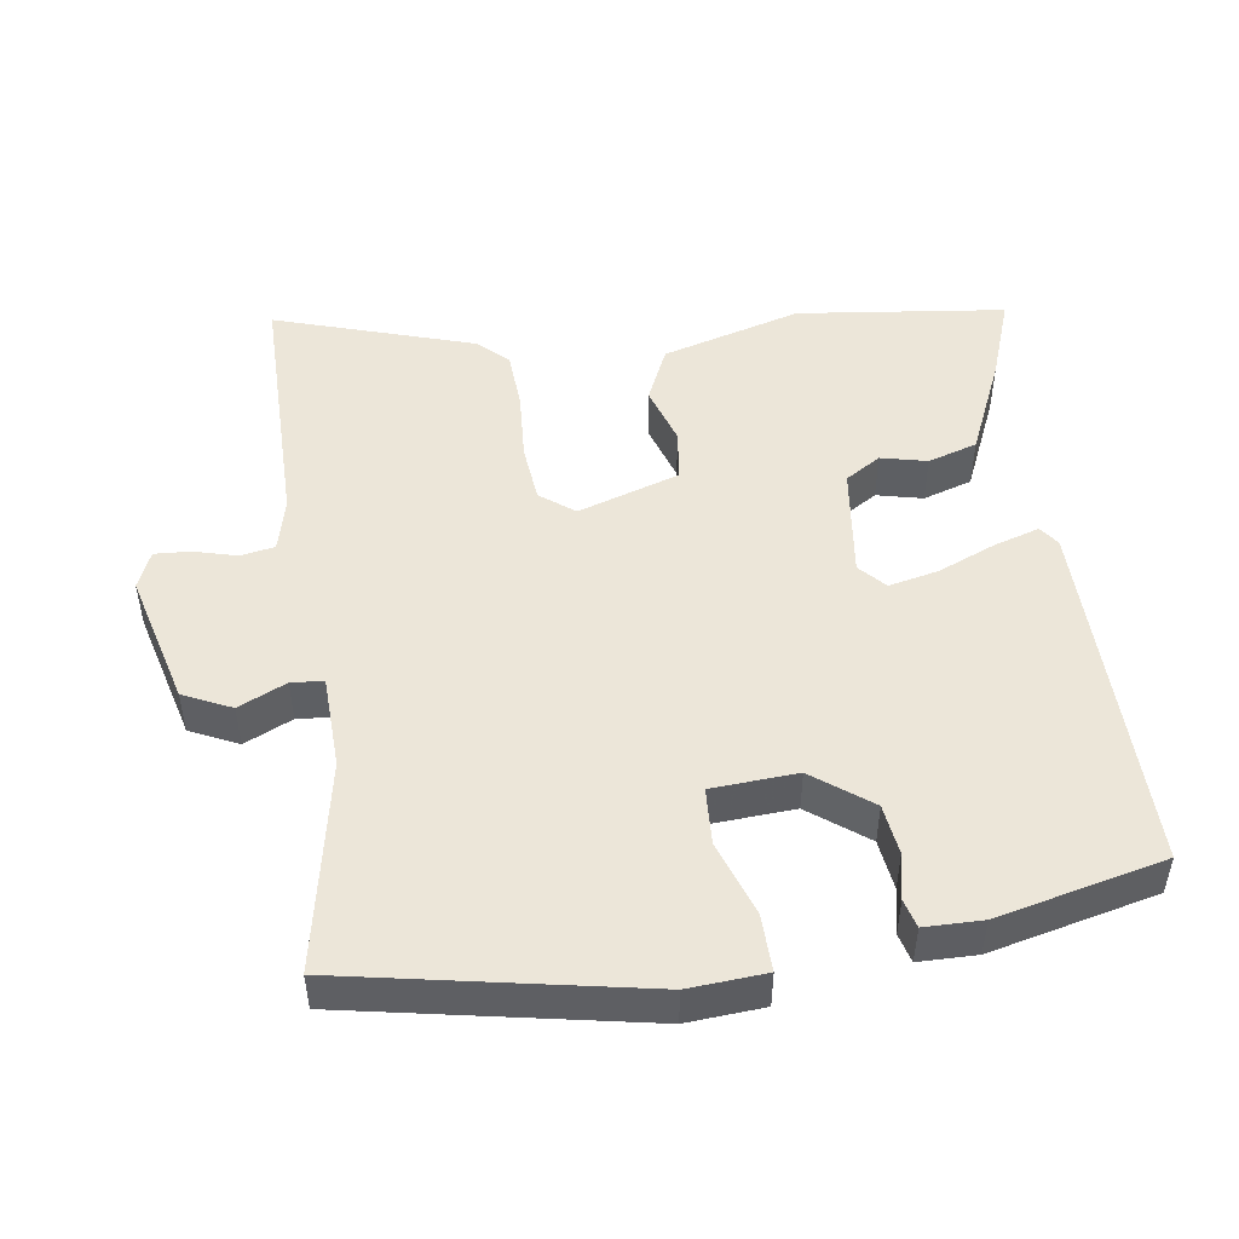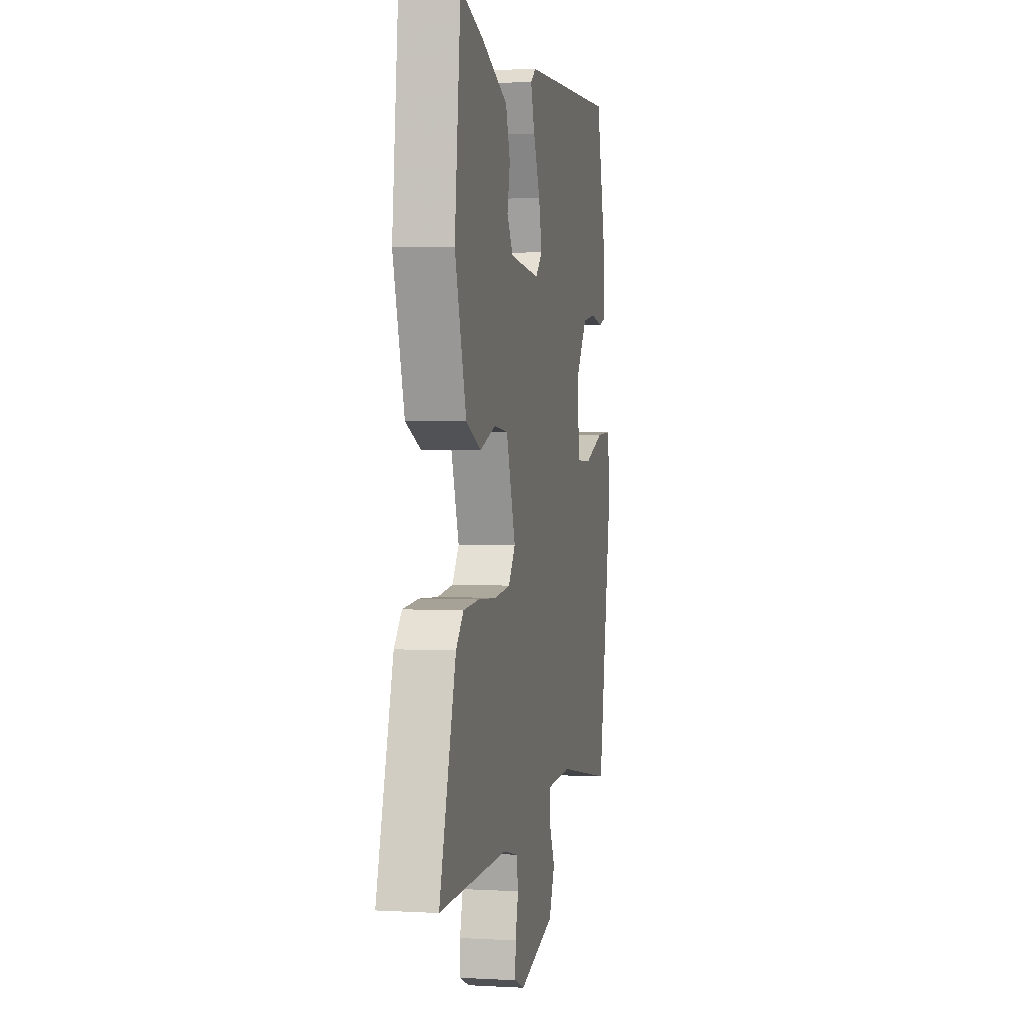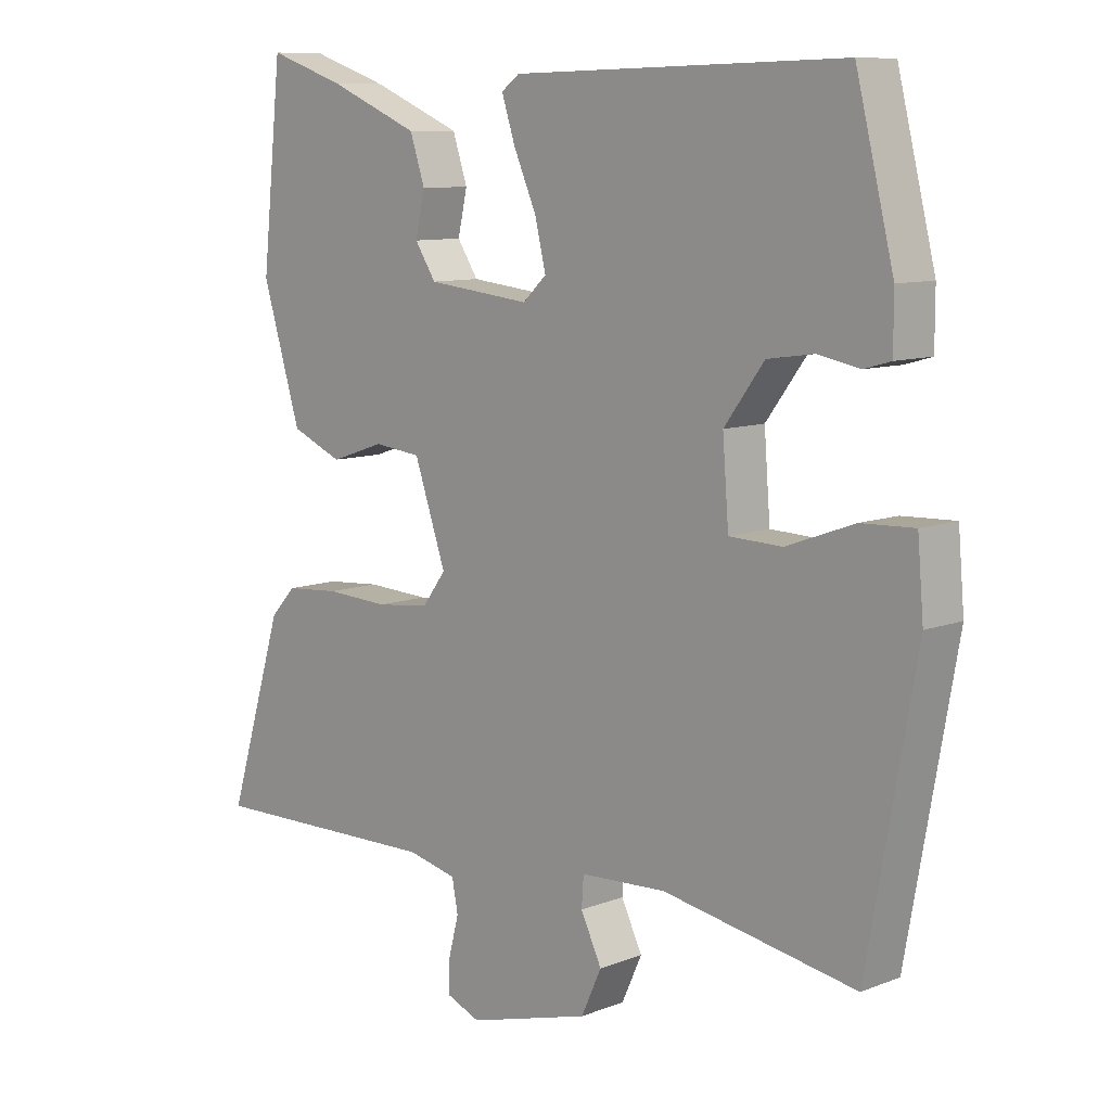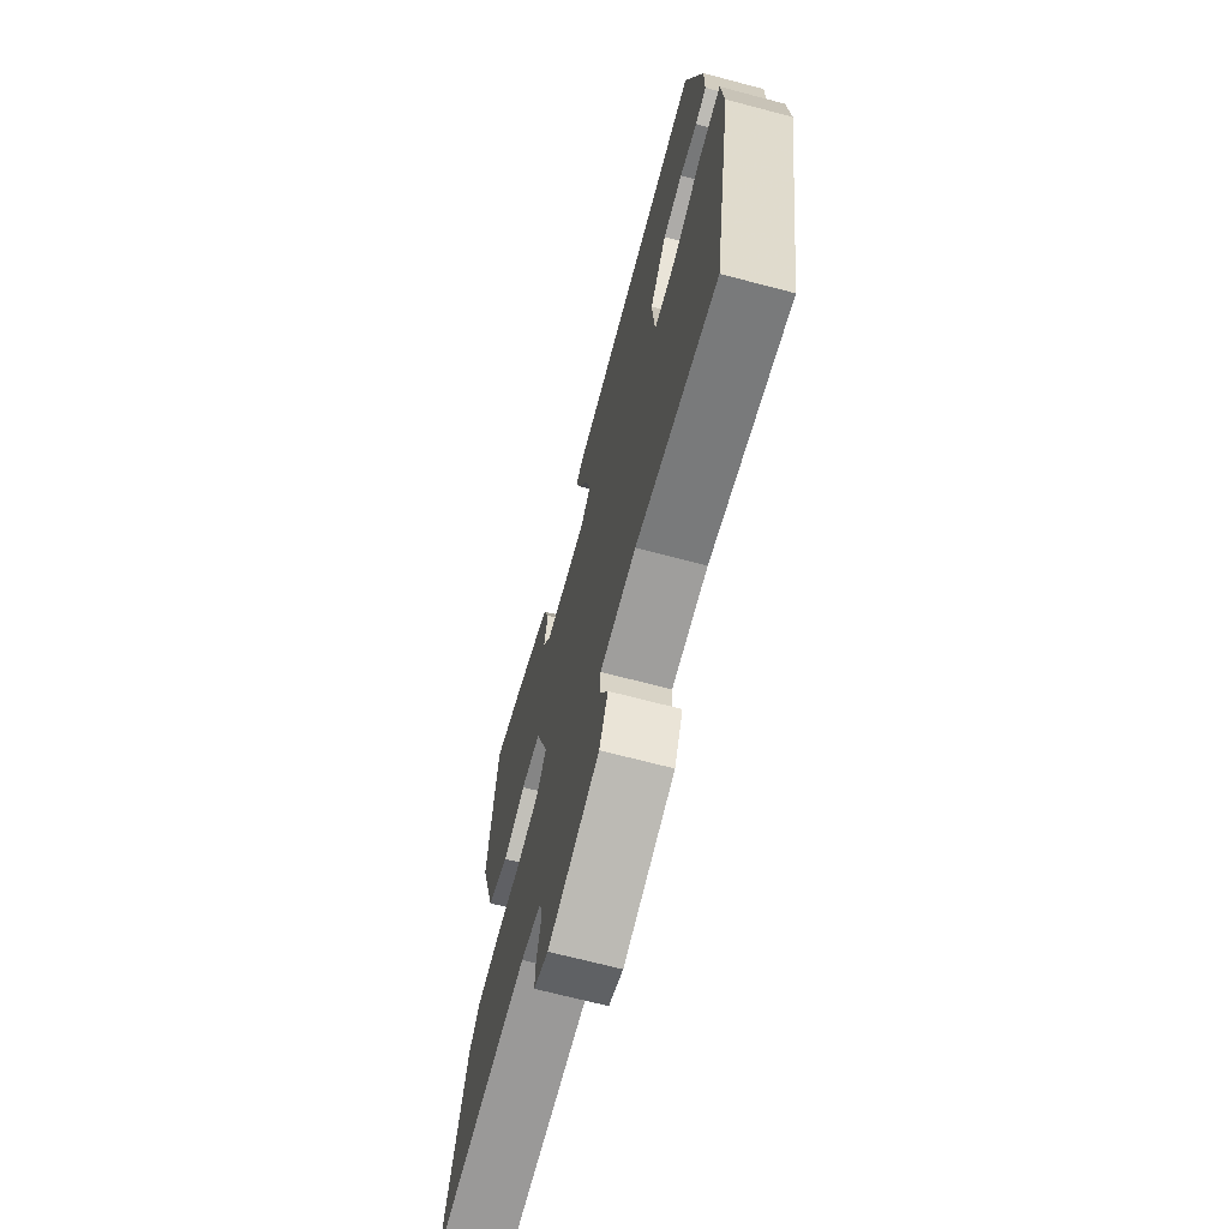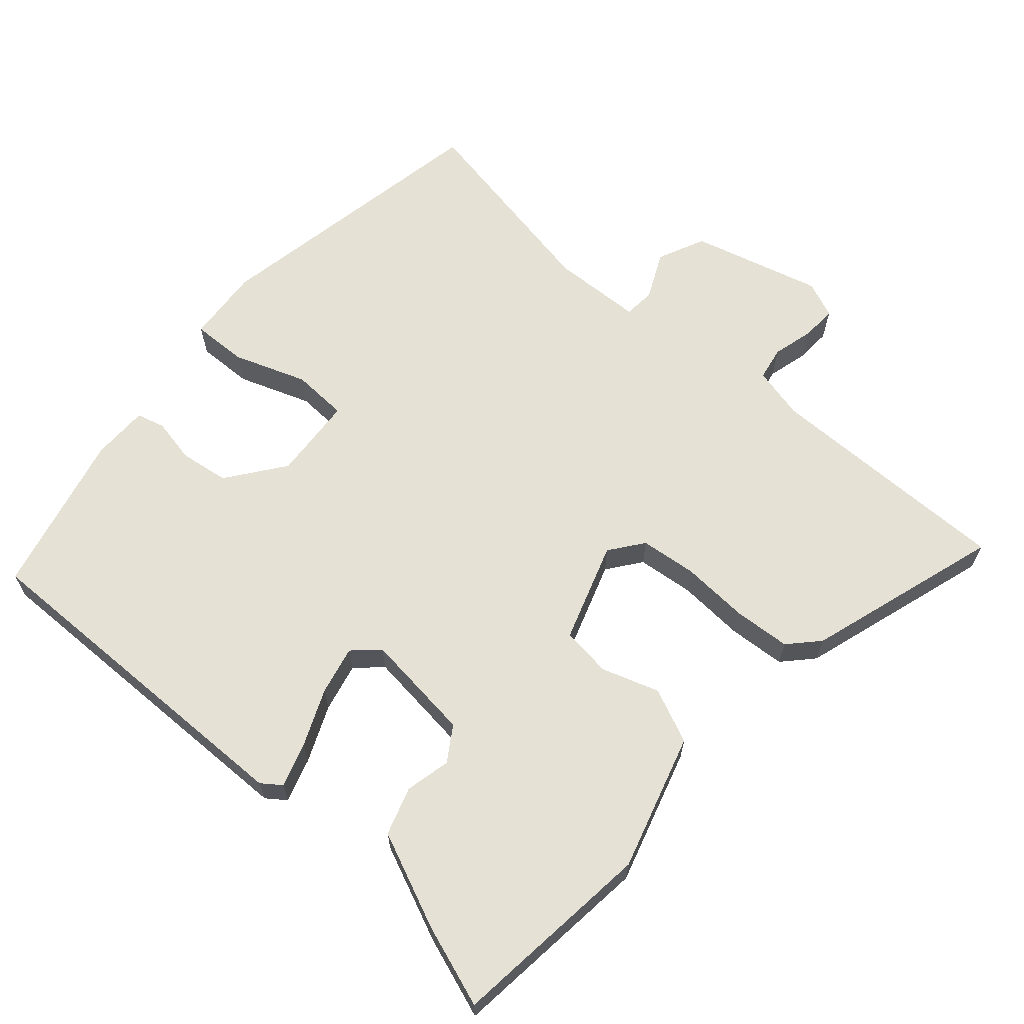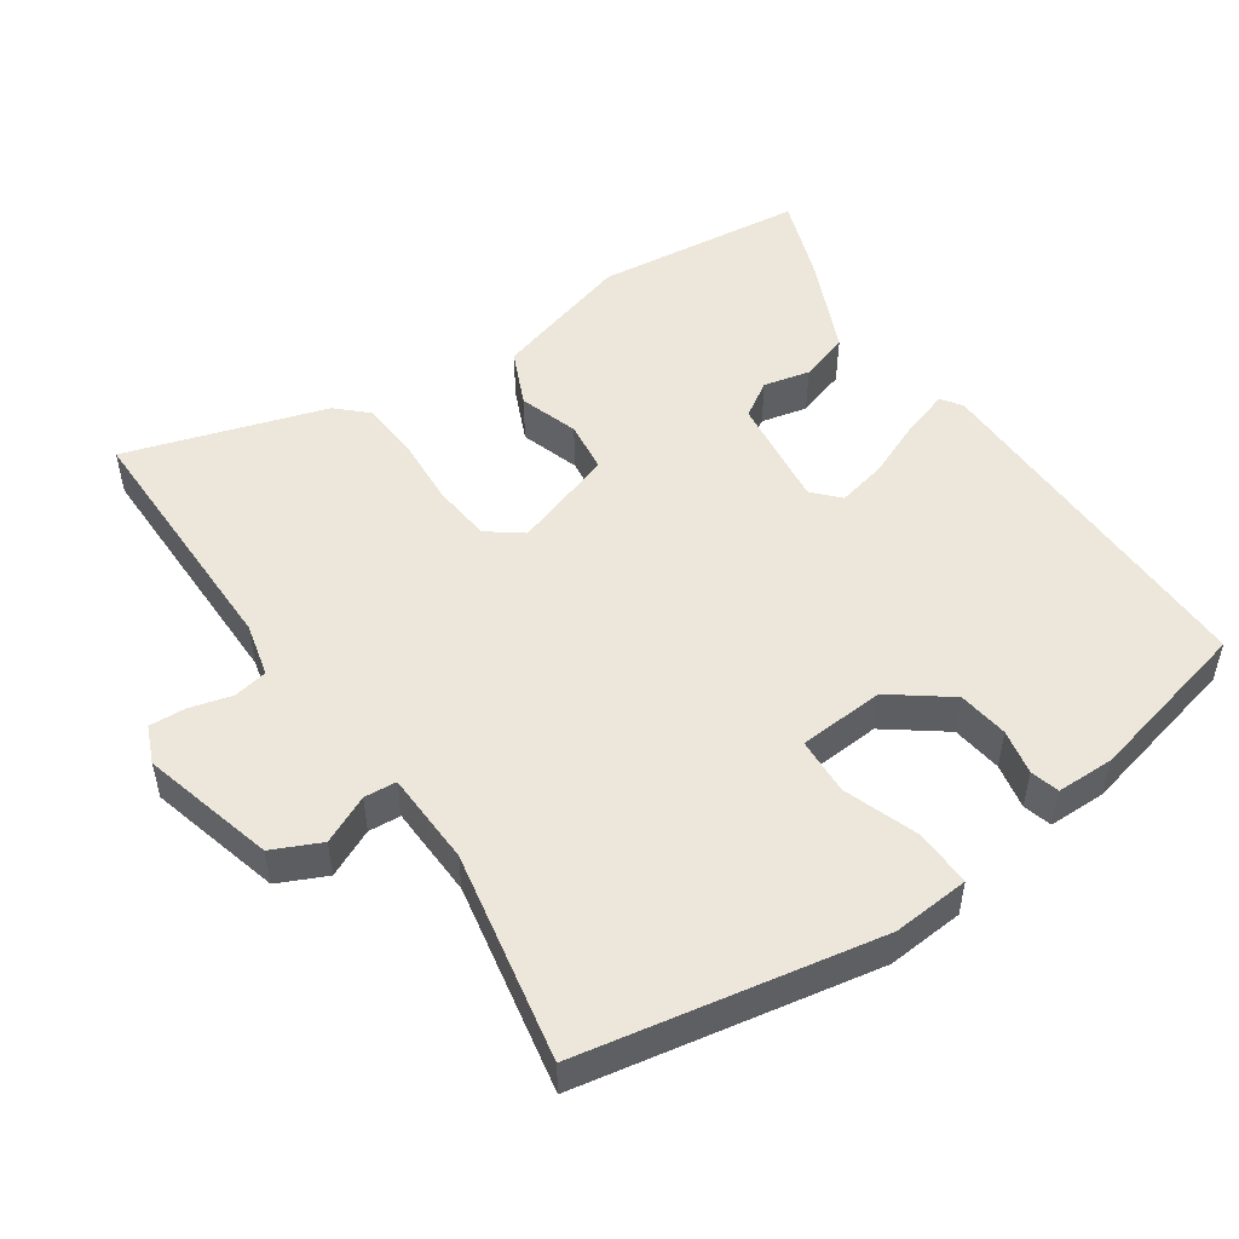
<metadata>
{"format":"obj","ext":"obj","renderer":"f3d","projection":"perspective","resolution":1024,"background":"white","views":[{"elev":49.2,"azim":-97.4,"up":"+Y"},{"elev":2.3,"azim":101.4,"up":"+Z"},{"elev":9.5,"azim":-135.3,"up":"+Z"},{"elev":-68.3,"azim":-104.8,"up":"+Z"},{"elev":64.8,"azim":41.6,"up":"+Y"},{"elev":51.2,"azim":-123.8,"up":"+Y"}]}
</metadata>
<code>
v 0.475 0.07 0.494
v 0.505 0.07 0.21
v 0.448 0.07 0.021
v 0.372 0.07 -0.012
v 0.292 0.07 0.015
v 0.222 0.07 0.007
v 0.175 0.07 -0.131
v 0.21 0.07 -0.178
v 0.289 0.07 -0.187
v 0.383 0.07 -0.182
v 0.463 0.07 -0.188
v 0.501 0.07 -0.229
v 0.584 0.07 -0.501
v 0.236 0.07 -0.496
v 0.163 0.07 -0.513
v 0.154 0.07 -0.56
v 0.169 0.07 -0.618
v 0.171 0.07 -0.667
v 0.12 0.07 -0.688
v -0.061 0.07 -0.638
v -0.091 0.07 -0.572
v -0.06 0.07 -0.507
v -0.063 0.07 -0.463
v -0.19 0.07 -0.457
v -0.476 0.07 -0.509
v -0.548 0.07 -0.104
v -0.539 0.07 0.001
v -0.461 0.07 -0.002
v -0.36 0.07 -0.039
v -0.282 0.07 -0.036
v -0.273 0.07 0.081
v -0.332 0.07 0.161
v -0.401 0.07 0.171
v -0.463 0.07 0.159
v -0.502 0.07 0.17
v -0.502 0.07 0.249
v -0.446 0.07 0.476
v 0.043 0.07 0.464
v 0.07 0.07 0.444
v 0.05 0.07 0.382
v 0.016 0.07 0.304
v 0 0.07 0.236
v 0.035 0.07 0.203
v 0.188 0.07 0.22
v 0.219 0.07 0.268
v 0.205 0.07 0.331
v 0.227 0.07 0.398
v 0.361 0.07 0.455
v 0.475 0 0.494
v 0.505 0 0.21
v 0.448 0 0.021
v 0.372 0 -0.012
v 0.292 0 0.015
v 0.222 0 0.007
v 0.175 0 -0.131
v 0.21 0 -0.178
v 0.289 0 -0.187
v 0.383 0 -0.182
v 0.463 0 -0.188
v 0.501 0 -0.229
v 0.584 0 -0.501
v 0.236 0 -0.496
v 0.163 0 -0.513
v 0.154 0 -0.56
v 0.169 0 -0.618
v 0.171 0 -0.667
v 0.12 0 -0.688
v -0.061 0 -0.638
v -0.091 0 -0.572
v -0.06 0 -0.507
v -0.063 0 -0.463
v -0.19 0 -0.457
v -0.476 0 -0.509
v -0.548 0 -0.104
v -0.539 0 0.001
v -0.461 0 -0.002
v -0.36 0 -0.039
v -0.282 0 -0.036
v -0.273 0 0.081
v -0.332 0 0.161
v -0.401 0 0.171
v -0.463 0 0.159
v -0.502 0 0.17
v -0.502 0 0.249
v -0.446 0 0.476
v 0.043 0 0.464
v 0.07 0 0.444
v 0.05 0 0.382
v 0.016 0 0.304
v 0 0 0.236
v 0.035 0 0.203
v 0.188 0 0.22
v 0.219 0 0.268
v 0.205 0 0.331
v 0.227 0 0.398
v 0.361 0 0.455
f 3 4 5
f 2 3 5
f 1 2 5
f 48 1 5
f 47 48 5
f 46 47 5
f 45 46 5
f 44 45 5 6
f 43 44 6 7
f 42 43 7
f 39 40 41
f 38 39 41
f 37 38 41
f 36 37 41
f 35 36 41
f 34 35 41
f 33 34 41
f 32 33 41 42
f 31 32 42 7
f 27 28 29
f 26 27 29
f 25 26 29
f 24 25 29
f 23 24 29 30
f 20 21 22
f 19 20 22
f 18 19 22
f 17 18 22
f 16 17 22
f 15 16 22 23
f 31 7 8
f 30 31 8
f 23 30 8
f 15 23 8
f 14 15 8
f 12 13 14
f 11 12 14
f 10 11 14
f 9 10 14
f 8 9 14
f 53 52 51
f 53 51 50
f 53 50 49
f 53 49 96
f 53 96 95
f 53 95 94
f 53 94 93
f 54 53 93 92
f 55 54 92 91
f 55 91 90
f 89 88 87
f 89 87 86
f 89 86 85
f 89 85 84
f 89 84 83
f 89 83 82
f 89 82 81
f 90 89 81 80
f 55 90 80 79
f 77 76 75
f 77 75 74
f 77 74 73
f 77 73 72
f 78 77 72 71
f 70 69 68
f 70 68 67
f 70 67 66
f 70 66 65
f 70 65 64
f 71 70 64 63
f 56 55 79
f 56 79 78
f 56 78 71
f 56 71 63
f 56 63 62
f 62 61 60
f 62 60 59
f 62 59 58
f 62 58 57
f 62 57 56
f 1 49 50 2
f 2 50 51 3
f 3 51 52 4
f 4 52 53 5
f 5 53 54 6
f 6 54 55 7
f 7 55 56 8
f 8 56 57 9
f 9 57 58 10
f 10 58 59 11
f 11 59 60 12
f 12 60 61 13
f 13 61 62 14
f 14 62 63 15
f 15 63 64 16
f 16 64 65 17
f 17 65 66 18
f 18 66 67 19
f 19 67 68 20
f 20 68 69 21
f 21 69 70 22
f 22 70 71 23
f 23 71 72 24
f 24 72 73 25
f 25 73 74 26
f 26 74 75 27
f 27 75 76 28
f 28 76 77 29
f 29 77 78 30
f 30 78 79 31
f 31 79 80 32
f 32 80 81 33
f 33 81 82 34
f 34 82 83 35
f 35 83 84 36
f 36 84 85 37
f 37 85 86 38
f 38 86 87 39
f 39 87 88 40
f 40 88 89 41
f 41 89 90 42
f 42 90 91 43
f 43 91 92 44
f 44 92 93 45
f 45 93 94 46
f 46 94 95 47
f 47 95 96 48
f 48 96 49 1

</code>
